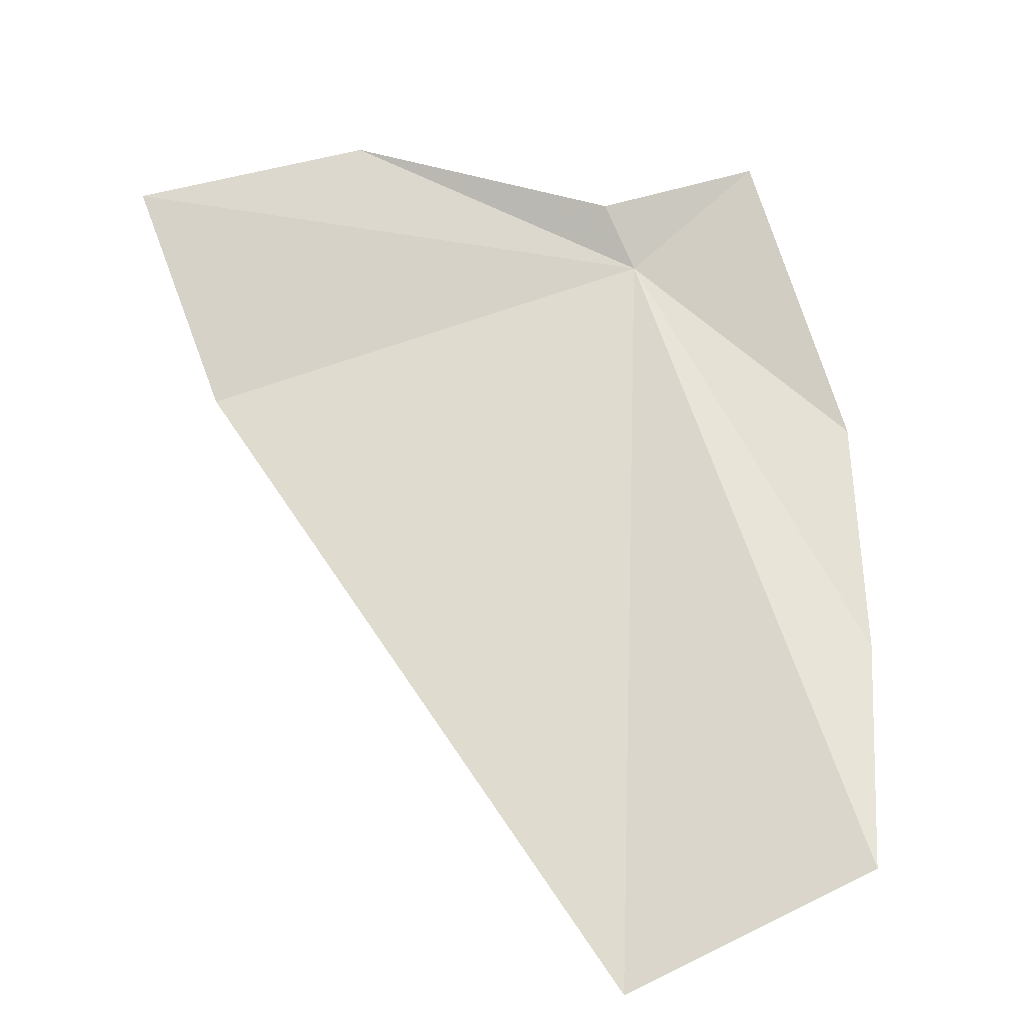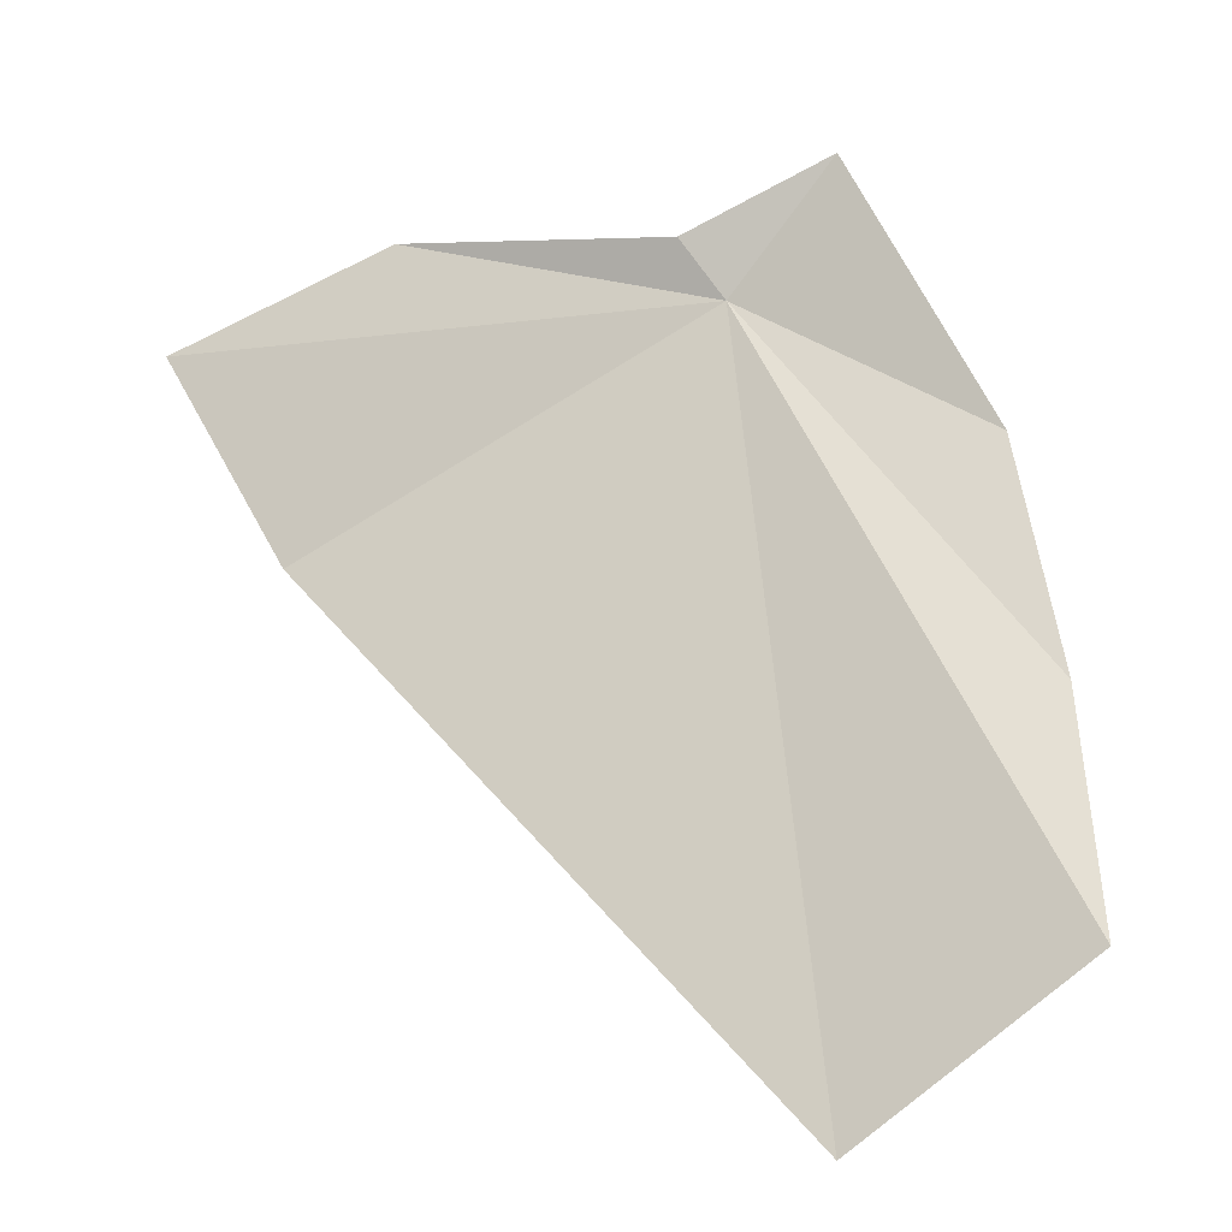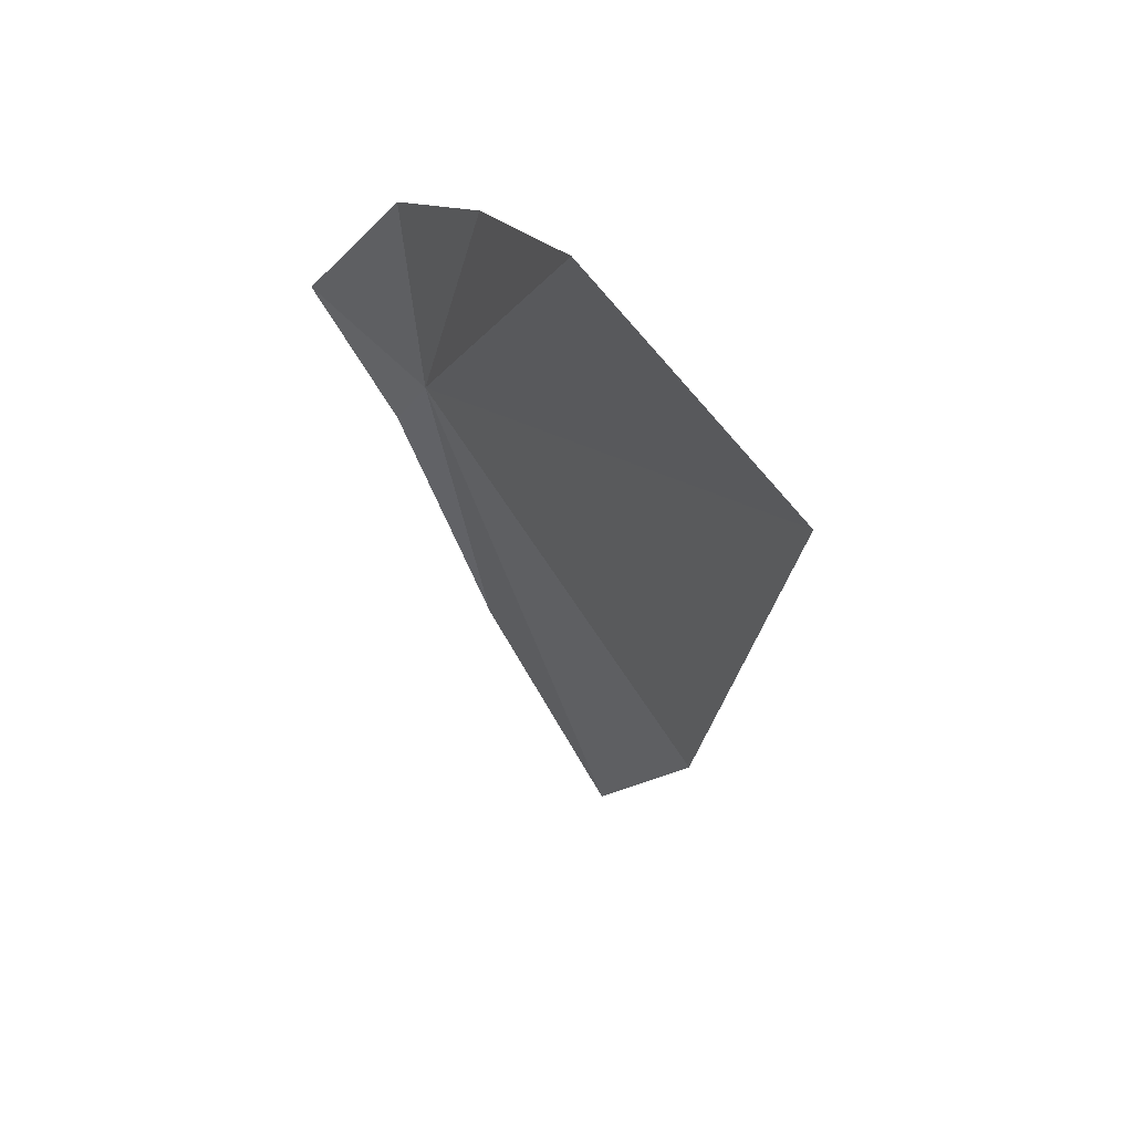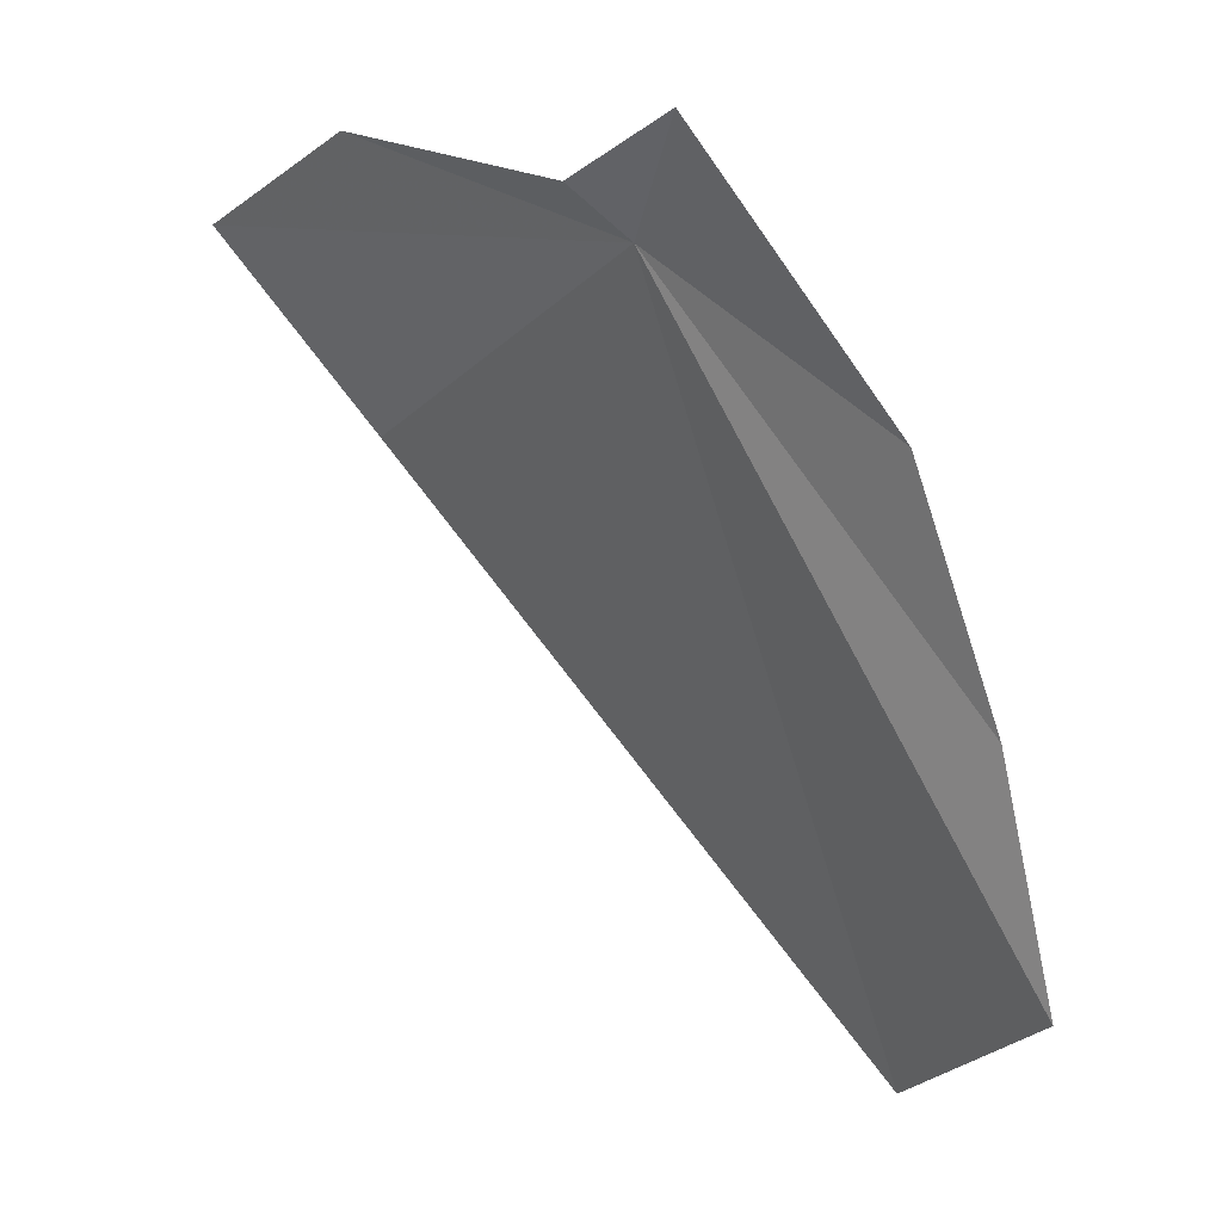
<metadata>
{"format":"obj","ext":"obj","renderer":"f3d","projection":"perspective","resolution":1024,"background":"white","views":[{"elev":-48.1,"azim":-159.4,"up":"+Y"},{"elev":-50.7,"azim":-143.0,"up":"+Y"},{"elev":-68.5,"azim":-46.3,"up":"+Y"},{"elev":-3.7,"azim":-112.6,"up":"+Y"}]}
</metadata>
<code>
v -9.207 28.91 14.1
v -9.732 26.04 15.54
v -8.54 25.67 15.54
v -9.91 27.06 15.23
v -10.02 28.09 14.81
v -7.091 28.43 13.8
v -9.873 29.26 13.98
v -6.922 29.34 13.09
v -8.011 29.53 13.33
v -9.15 29.14 13.84
f 1 2 3
f 1 5 4
f 1 3 6
f 1 7 5
f 1 4 2
f 1 6 8
f 1 8 9
f 1 10 7
f 1 9 10

</code>
